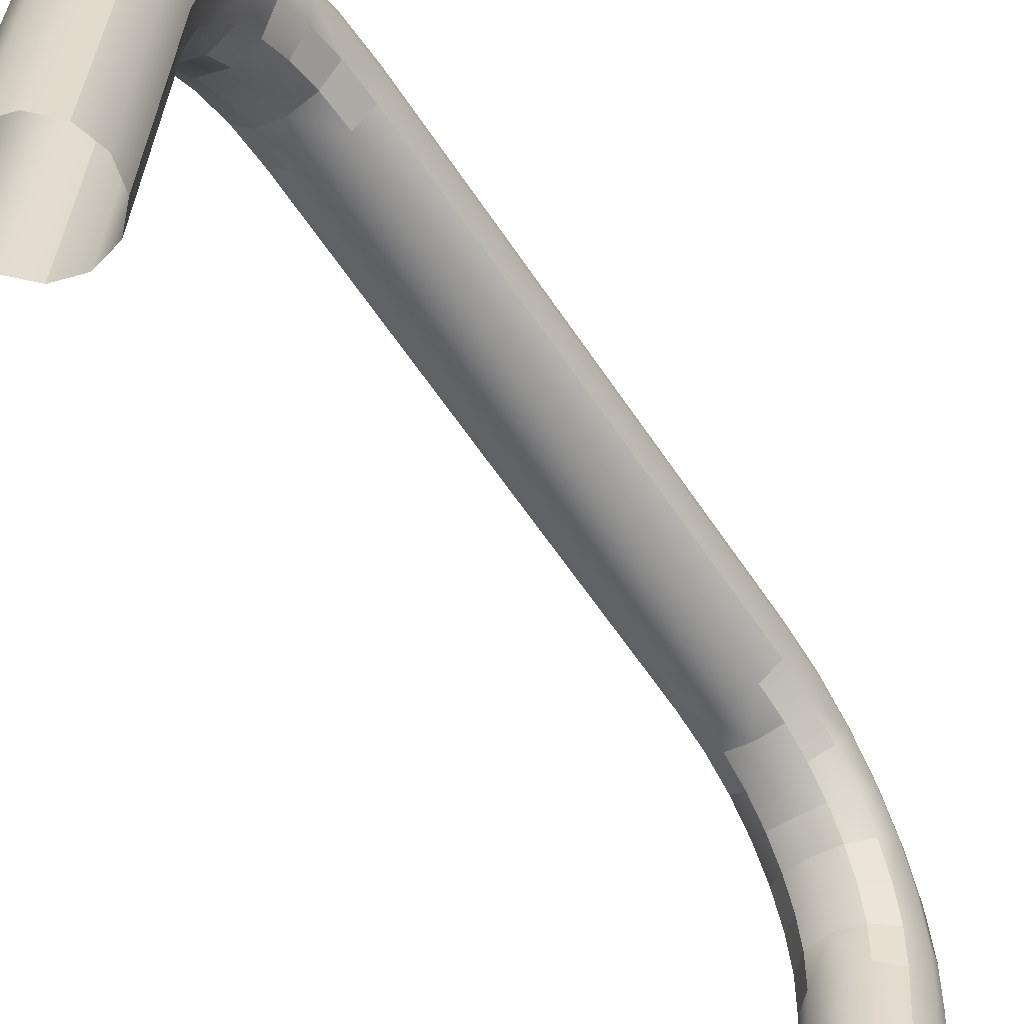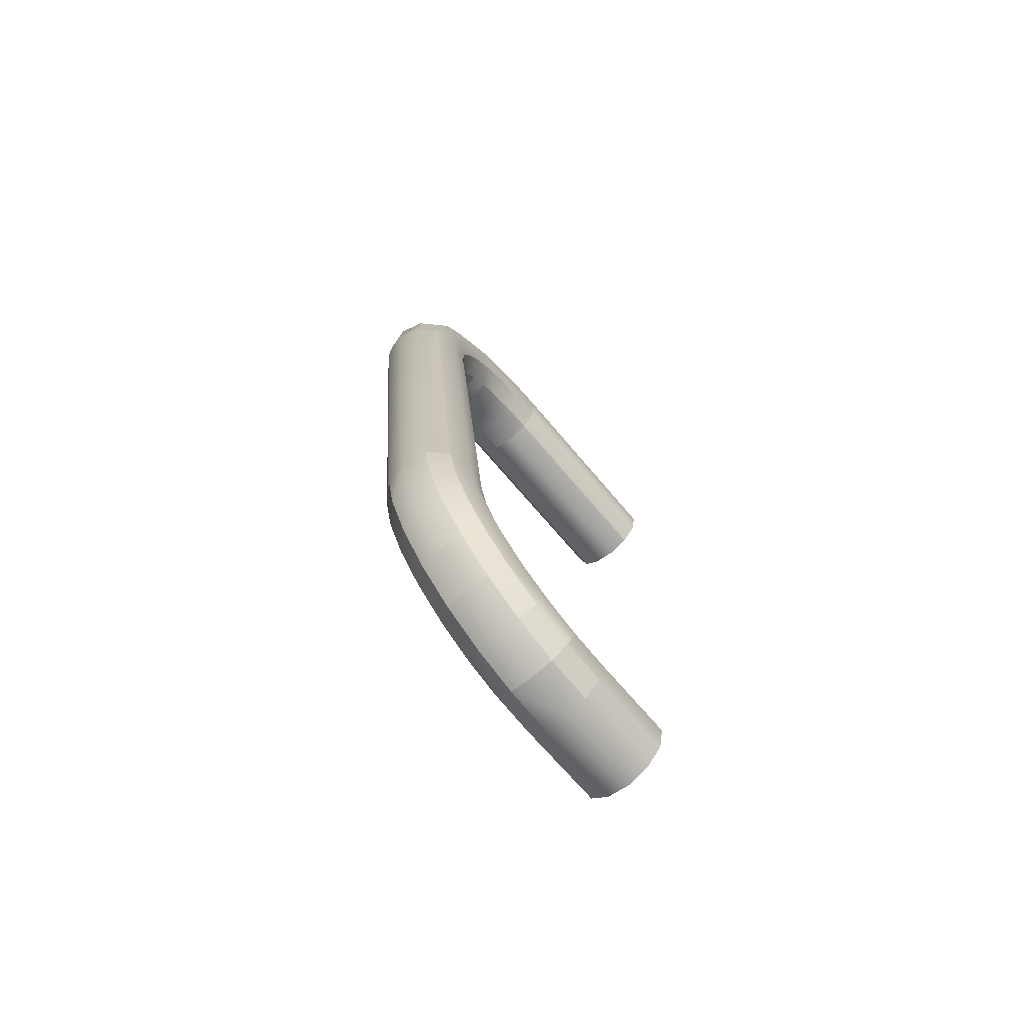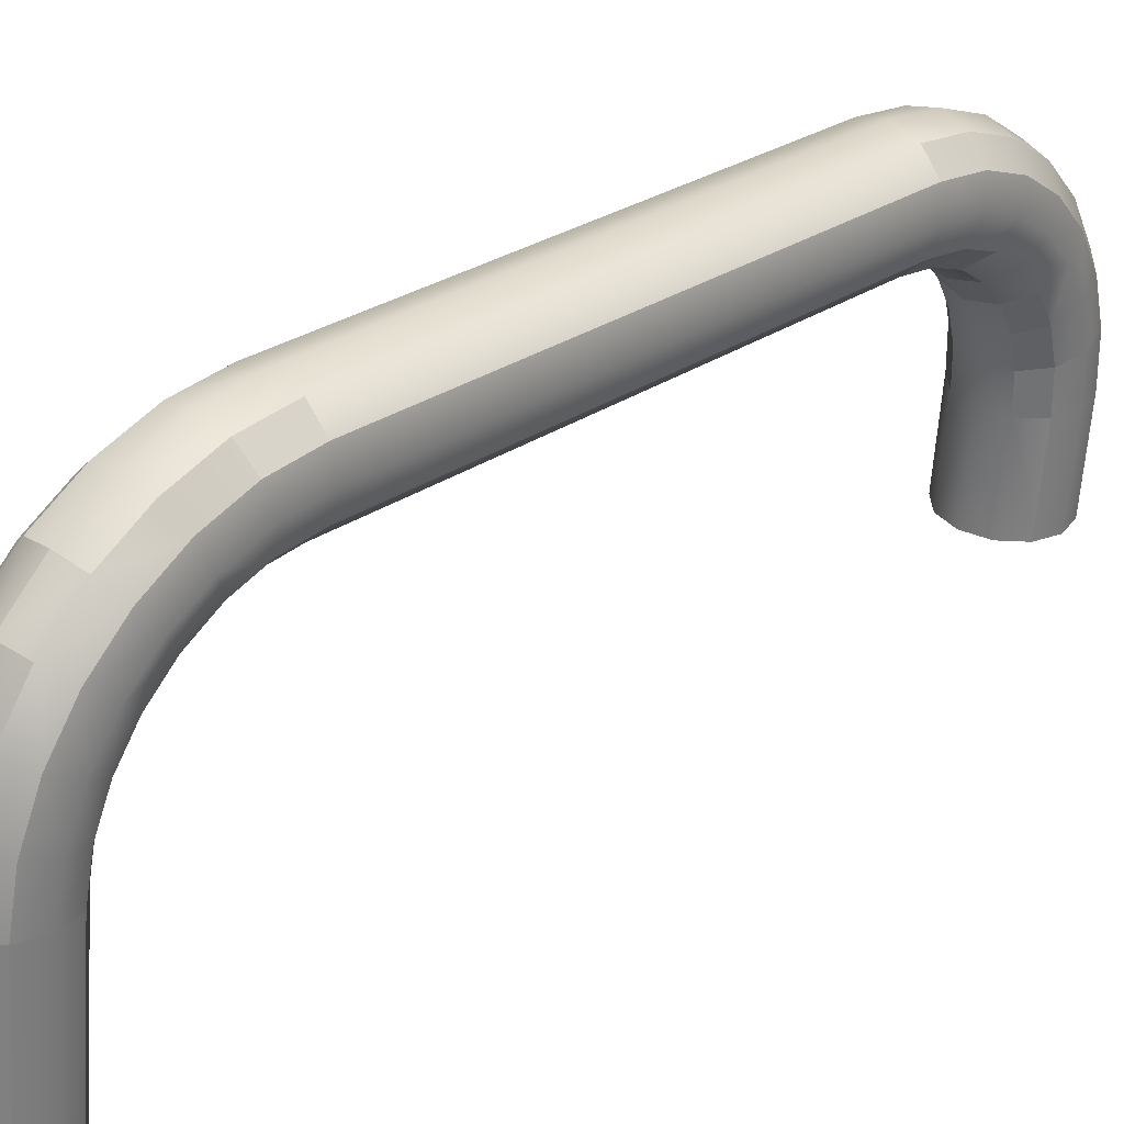
<metadata>
{"format":"obj","ext":"obj","renderer":"f3d","projection":"perspective","resolution":1024,"background":"white","views":[{"elev":-52.4,"azim":33.3,"up":"+Y"},{"elev":-74.1,"azim":-140.2,"up":"+Z"},{"elev":34.1,"azim":42.8,"up":"+Y"}]}
</metadata>
<code>
o SM_Handle_Door2
v 0.006928 0.01828 0.04347
v 0.004 0.01674 0.0375
v 0.006928 0.01966 0.03788
v 0.004 0.01551 0.04245
v 0.004 0.03069 0.03121
v 0.006928 0.02765 0.03891
v 0.006928 0.02776 0.03134
v 0.004 0.03057 0.03929
v 0.006928 0.01975 0.03169
v 0.004 0.01674 0.0375
v 0.004 0.01682 0.03181
v 0.006928 0.01966 0.03788
v -0.006928 0.01975 0.03169
v -0.004 0.01674 0.0375
v -0.006928 0.01966 0.03788
v -0.004 0.01682 0.03181
v -0.004 0.03069 0.03121
v -0.006928 0.02765 0.03891
v -0.004 0.03057 0.03929
v -0.006928 0.02776 0.03134
v 0.004 -0.001578 -0.06465
v 0.004 -0.006073 -0.06691
v 0.006928 2.5e-05 -0.06713
v 0.006928 -0.00505 -0.06968
v -0.004 -0.006073 -0.06691
v -0.006928 2.5e-05 -0.06713
v -0.006928 -0.00505 -0.06968
v -0.004 -0.001578 -0.06465
v 0.006928 -0.01064 -0.07106
v 0.006928 -0.00505 -0.06968
v 0.004 -0.01102 -0.06814
v 0.004 -0.006073 -0.06691
v -0.006928 -0.00505 -0.06968
v -0.004 -0.01102 -0.06814
v -0.004 -0.006073 -0.06691
v -0.006928 -0.01064 -0.07106
v 0.004 -0.01731 -0.08209
v 0.006928 -0.00961 -0.07905
v 0.006928 -0.01718 -0.07916
v 0.004 -0.009232 -0.08197
v 0.006928 -0.01684 -0.07115
v 0.004 -0.01102 -0.06814
v 0.004 -0.01671 -0.06822
v 0.006928 -0.01064 -0.07106
v -0.006928 -0.01064 -0.07106
v -0.006928 -0.01684 -0.07115
v -0.004 -0.01102 -0.06814
v -0.004 -0.01671 -0.06822
v -0.004 -0.009232 -0.08197
v -0.004 -0.01731 -0.08209
v -0.006928 -0.00961 -0.07905
v -0.006928 -0.01718 -0.07916
v 0.006928 -0.03974 0.07194
v 0.006928 -0.002312 0.06816
v 0.004 -0.03945 0.07485
v 0.004 -0.001851 0.07106
v -0 -0.03934 0.07592
v -0 -0.001682 0.07212
v -0.004 -0.001851 0.07106
v -0.004 -0.03945 0.07485
v -0.006928 -0.002312 0.06816
v -0.006928 -0.03974 0.07194
v 0.006928 -0.04055 0.06398
v 0.006928 -0.003573 0.06025
v 0.008 -0.04015 0.06796
v 0.008 -0.002943 0.0642
v 0.006928 -0.03974 0.07194
v 0.006928 -0.002312 0.06816
v 0.006928 -0.003573 0.06025
v 0.006928 -0.04055 0.06398
v 0.004 -0.004034 0.05735
v 0.004 -0.04084 0.06107
v -0 -0.004204 0.05629
v -0 -0.04095 0.06
v -0.004 -0.04084 0.06107
v -0.004 -0.004034 0.05735
v 0.004 -0.009232 -0.08197
v 0.004 -0.001233 -0.07999
v 0.006928 -0.00961 -0.07905
v 0.006928 -0.002256 -0.07723
v 0.008 -0.01013 -0.07506
v 0.008 -0.003653 -0.07345
v 0.006928 -0.01064 -0.07106
v 0.006928 0.004404 -0.07388
v 0.006928 -0.00505 -0.06968
v 0.008 0.002215 -0.0705
v 0.006928 2.5e-05 -0.06713
v 0.008 0.007279 -0.06637
v 0.006928 0.01015 -0.06919
v 0.006928 0.004409 -0.06355
v 0.004 0.002307 -0.06148
v 0.004 -0.001578 -0.06465
v 0.004 0.00542 -0.05753
v 0.006928 0.007924 -0.05908
v 0.008 0.01134 -0.06121
v 0.006928 0.0104 -0.05388
v 0.006928 0.01476 -0.06333
v 0.008 0.01421 -0.05518
v 0.006928 0.01802 -0.05649
v 0.006928 0.01964 -0.04909
v 0.008 0.01568 -0.04846
v 0.006928 0.01172 -0.04783
v 0.006928 0.02776 0.03134
v 0.008 0.02375 0.03151
v 0.006928 0.01975 0.03169
v 0.006928 0.01966 0.03788
v 0.008 0.02365 0.0384
v 0.006928 0.02765 0.03891
v 0.006928 0.02582 0.04627
v 0.008 0.02205 0.04487
v 0.006928 0.01828 0.04347
v 0.006928 0.02247 0.05293
v 0.008 0.0191 0.05074
v 0.006928 0.01778 0.05867
v 0.006928 0.01572 0.04855
v 0.004 0.01551 0.04245
v 0.004 0.01325 0.04695
v 0.008 0.01496 0.0558
v 0.006928 0.01214 0.05293
v 0.006928 0.007681 0.05645
v 0.008 0.009804 0.05987
v 0.006928 0.01193 0.06329
v 0.006928 0.002477 0.05892
v 0.008 0.003782 0.06273
v 0.006928 0.005086 0.06654
v 0.006928 -0.002312 0.06816
v 0.008 -0.002943 0.0642
v 0.006928 -0.003573 0.06025
v -0.006928 -0.04055 0.06398
v -0.004 -0.004034 0.05735
v -0.004 -0.04084 0.06107
v -0.006928 -0.003573 0.06025
v -0.008 -0.04015 0.06796
v -0.008 -0.002943 0.0642
v -0.006928 -0.03974 0.07194
v -0.006928 -0.002312 0.06816
v 0.004 0.02859 0.04729
v 0.006928 0.02765 0.03891
v 0.004 0.03057 0.03929
v 0.006928 0.02582 0.04627
v 0.004 0.02495 0.05453
v 0.006928 0.02247 0.05293
v -0 0.0206 0.06154
v -0 0.02585 0.05512
v 0.004 0.01985 0.06077
v 0.006928 0.01778 0.05867
v 0.006928 0.01193 0.06329
v 0.004 0.01348 0.06579
v 0.006928 0.005086 0.06654
v 0.004 0.006041 0.06933
v 0.004 -0.001851 0.07106
v 0.006928 -0.002312 0.06816
v -0.004 0.01674 0.0375
v -0.006928 0.01828 0.04347
v -0.006928 0.01966 0.03788
v -0.004 0.01551 0.04245
v -0.006928 0.01572 0.04855
v -0.004 0.01325 0.04695
v -0.006928 0.01214 0.05293
v -0.004 0.01008 0.05083
v -0 0.01235 0.04636
v -0 0.009323 0.05006
v -0.004 0.006127 0.05394
v -0.006928 0.007681 0.05645
v -0.004 0.001523 0.05613
v -0.006928 0.002477 0.05892
v -0.006928 -0.003573 0.06025
v -0.004 -0.004034 0.05735
v -0.006928 0.02765 0.03891
v -0.004 0.02859 0.04729
v -0.004 0.03057 0.03929
v -0.006928 0.02582 0.04627
v -0.004 0.02495 0.05453
v -0.006928 0.02247 0.05293
v -0 0.0206 0.06154
v -0 0.02585 0.05512
v -0.004 0.01985 0.06077
v -0.006928 0.01778 0.05867
v -0.006928 0.01193 0.06329
v -0.004 0.01348 0.06579
v -0.006928 0.005086 0.06654
v -0.004 0.006041 0.06933
v -0.004 -0.001851 0.07106
v -0.006928 -0.002312 0.06816
v -0.006928 -0.00961 -0.07905
v -0.004 -0.001233 -0.07999
v -0.004 -0.009232 -0.08197
v -0.006928 -0.002256 -0.07723
v -0.008 -0.01013 -0.07506
v -0.008 -0.003653 -0.07345
v -0.006928 -0.01064 -0.07106
v -0.006928 0.004404 -0.07388
v -0.006928 -0.00505 -0.06968
v -0.008 0.002215 -0.0705
v -0.006928 2.5e-05 -0.06713
v -0.008 0.007279 -0.06637
v -0.006928 0.01015 -0.06919
v -0.006928 0.004409 -0.06355
v -0.004 -0.001578 -0.06465
v -0.004 0.002307 -0.06148
v -0.004 0.00542 -0.05753
v -0.006928 0.007924 -0.05908
v -0.008 0.01134 -0.06121
v -0.006928 0.01476 -0.06333
v -0.006928 0.0104 -0.05388
v -0.008 0.01421 -0.05518
v -0.006928 0.01802 -0.05649
v -0.006928 0.01964 -0.04909
v -0.008 0.01568 -0.04846
v -0.006928 0.01172 -0.04783
v -0.008 0.02375 0.03151
v -0.006928 0.01975 0.03169
v -0.006928 0.02776 0.03134
v -0.006928 0.01966 0.03788
v -0.008 0.02365 0.0384
v -0.006928 0.02765 0.03891
v -0.006928 0.02582 0.04627
v -0.008 0.02205 0.04487
v -0.006928 0.01828 0.04347
v -0.006928 0.02247 0.05293
v -0.008 0.0191 0.05074
v -0.006928 0.01572 0.04855
v -0.006928 0.01778 0.05867
v -0.008 0.01496 0.0558
v -0.006928 0.01214 0.05293
v -0.006928 0.007681 0.05645
v -0.008 0.009804 0.05987
v -0.006928 0.01193 0.06329
v -0.006928 0.002477 0.05892
v -0.008 0.003782 0.06273
v -0.006928 0.005086 0.06654
v -0.006928 -0.002312 0.06816
v -0.008 -0.002943 0.0642
v -0.006928 -0.003573 0.06025
v 0.004 -0.03274 -0.08053
v 0.006928 -0.01718 -0.07916
v 0.006928 -0.03244 -0.07762
v 0.004 -0.01731 -0.08209
v -0 -0.03284 -0.0816
v -0 -0.01735 -0.08316
v 0.004 -0.009232 -0.08197
v -0 -0.009094 -0.08304
v -0.004 -0.009232 -0.08197
v -0.004 -0.01731 -0.08209
v -0.004 -0.03274 -0.08053
v -0.006928 -0.01718 -0.07916
v -0.006928 -0.03244 -0.07762
v 0.004 -0.004034 0.05735
v 0.004 0.001523 0.05613
v 0.006928 -0.003573 0.06025
v 0.006928 0.002477 0.05892
v 0.006928 0.007681 0.05645
v 0.004 0.006127 0.05394
v 0.006928 0.01214 0.05293
v 0.004 0.01008 0.05083
v 0.006928 0.01572 0.04855
v 0.004 0.01325 0.04695
v -0 0.01235 0.04636
v -0 0.009323 0.05006
v -0.006928 0.02776 0.03134
v -0.004 0.02253 -0.04955
v -0.006928 0.01964 -0.04909
v -0.004 0.03069 0.03121
v -0 0.02359 -0.04972
v -0.004 0.02081 -0.05744
v -0 0.03176 0.03117
v -0.004 0.03057 0.03929
v -0 0.02183 -0.05779
v -0.004 0.01726 -0.06488
v -0 0.03164 0.03943
v -0.004 0.02859 0.04729
v -0 0.01818 -0.06545
v -0.004 0.01225 -0.07125
v -0 0.01302 -0.07201
v 0.004 0.01225 -0.07125
v 0.004 0.01726 -0.06488
v 0.004 0.02081 -0.05744
v 0.004 0.02253 -0.04955
v 0.004 0.03069 0.03121
v 0.006928 0.01964 -0.04909
v 0.006928 0.02776 0.03134
v 0.004 0.03057 0.03929
v 0.004 0.02859 0.04729
v -0 0.0296 0.04766
v 0.004 0.02495 0.05453
v -0.004 0.02495 0.05453
v -0 0.02585 0.05512
v 0.006928 0.01802 -0.05649
v 0.004 0.02253 -0.04955
v 0.006928 0.01964 -0.04909
v 0.004 0.02081 -0.05744
v 0.004 0.01726 -0.06488
v 0.006928 0.01476 -0.06333
v 0.004 0.01225 -0.07125
v 0.006928 0.01015 -0.06919
v 0.004 0.006007 -0.07635
v 0.006928 0.004404 -0.07388
v 0.006928 -0.002256 -0.07723
v 0.004 -0.001233 -0.07999
v 0.004 0.007611 -0.05292
v 0.006928 0.01172 -0.04783
v 0.004 0.008828 -0.04737
v 0.006928 0.0104 -0.05388
v 0.006928 0.007924 -0.05908
v 0.004 0.00542 -0.05753
v -0.006928 0.01172 -0.04783
v -0.004 0.007611 -0.05292
v -0.004 0.008828 -0.04737
v -0.006928 0.0104 -0.05388
v -0.006928 0.007924 -0.05908
v -0.004 0.00542 -0.05753
v -0.004 0.02253 -0.04955
v -0.006928 0.01802 -0.05649
v -0.006928 0.01964 -0.04909
v -0.004 0.02081 -0.05744
v -0.004 0.01726 -0.06488
v -0.006928 0.01476 -0.06333
v -0.004 0.01225 -0.07125
v -0.006928 0.01015 -0.06919
v -0.004 0.006007 -0.07635
v -0.006928 0.004404 -0.07388
v -0.006928 -0.002256 -0.07723
v -0.004 -0.001233 -0.07999
v -0 0.006594 -0.07725
v 0.004 0.01225 -0.07125
v 0.004 0.006007 -0.07635
v -0 0.01302 -0.07201
v -0.004 0.01225 -0.07125
v -0.004 0.006007 -0.07635
v -0 0.001537 -0.06073
v 0.004 -0.001578 -0.06465
v 0.004 0.002307 -0.06148
v -0 -0.002165 -0.06375
v -0.004 -0.001578 -0.06465
v -0.004 0.002307 -0.06148
v 0.008 -0.01013 -0.07506
v 0.006928 -0.01718 -0.07916
v 0.006928 -0.00961 -0.07905
v 0.008 -0.01701 -0.07515
v 0.006928 -0.03244 -0.07762
v 0.006928 -0.01064 -0.07106
v 0.008 -0.03204 -0.07364
v 0.006928 -0.01684 -0.07115
v 0.006928 -0.03164 -0.06966
v -0.006928 -0.00961 -0.07905
v -0.006928 -0.01718 -0.07916
v -0.008 -0.01013 -0.07506
v -0.008 -0.01701 -0.07515
v -0.006928 -0.01064 -0.07106
v -0.006928 -0.03244 -0.07762
v -0.006928 -0.01684 -0.07115
v -0.008 -0.03204 -0.07364
v -0.006928 -0.03164 -0.06966
v -0.006928 0.01975 0.03169
v -0.006928 0.01172 -0.04783
v -0.004 0.01682 0.03181
v -0.004 0.008828 -0.04737
v -0 0.01567 0.03736
v -0.004 0.01674 0.0375
v -0 0.01575 0.03186
v -0 0.00659 -0.05258
v -0.004 0.007611 -0.05292
v 0.004 0.01682 0.03181
v 0.004 0.01674 0.0375
v -0 0.007767 -0.0472
v 0.004 0.008828 -0.04737
v 0.004 0.007611 -0.05292
v 0.006928 0.01172 -0.04783
v 0.006928 0.01975 0.03169
v -0.006928 -0.01684 -0.07115
v -0.006928 -0.03164 -0.06966
v -0.004 -0.01671 -0.06822
v -0.004 -0.03134 -0.06674
v -0 -0.01116 -0.06707
v -0.004 -0.01102 -0.06814
v -0 -0.01666 -0.06715
v -0 -0.03124 -0.06568
v 0.004 -0.03134 -0.06674
v 0.004 -0.01671 -0.06822
v 0.004 -0.01102 -0.06814
v 0.006928 -0.03164 -0.06966
v 0.006928 -0.01684 -0.07115
v 0.004 0.006041 0.06933
v -0 -0.001682 0.07212
v 0.004 -0.001851 0.07106
v -0.004 0.006041 0.06933
v -0.004 -0.001851 0.07106
v -0 0.00639 0.07035
v 0.004 0.01348 0.06579
v -0.004 0.01348 0.06579
v -0 0.01405 0.06671
v 0.004 0.01985 0.06077
v -0.004 0.01985 0.06077
v -0 0.0206 0.06154
v 0.004 0.01008 0.05083
v 0.004 0.006127 0.05394
v -0 0.009323 0.05006
v -0.004 0.006127 0.05394
v -0.004 0.01008 0.05083
v -0 0.005558 0.05303
v 0.004 0.001523 0.05613
v -0.004 0.001523 0.05613
v -0 0.001173 0.05511
v 0.004 -0.004034 0.05735
v -0.004 -0.004034 0.05735
v -0 -0.004204 0.05629
v -0 0.01235 0.04636
v 0.004 0.01551 0.04245
v 0.004 0.01325 0.04695
v -0.004 0.01325 0.04695
v -0.004 0.01551 0.04245
v -0 0.0145 0.04208
v 0.004 0.01674 0.0375
v -0.004 0.01674 0.0375
v -0 0.01567 0.03736
v 0.004 0.002307 -0.06148
v 0.004 0.00542 -0.05753
v -0 0.001537 -0.06073
v -0.004 0.00542 -0.05753
v -0.004 0.002307 -0.06148
v -0 0.004503 -0.05696
v 0.004 0.007611 -0.05292
v -0.004 0.007611 -0.05292
v -0 0.00659 -0.05258
v -0 -0.002165 -0.06375
v 0.004 -0.006073 -0.06691
v 0.004 -0.001578 -0.06465
v -0.004 -0.001578 -0.06465
v -0.004 -0.006073 -0.06691
v -0 -0.006447 -0.0659
v 0.004 -0.01102 -0.06814
v -0.004 -0.01102 -0.06814
v -0 -0.01116 -0.06707
v -0 -0.009094 -0.08304
v 0.004 -0.001233 -0.07999
v 0.004 -0.009232 -0.08197
v -0.004 -0.001233 -0.07999
v -0.004 -0.009232 -0.08197
v -0 -0.000859 -0.081
v 0.004 0.006007 -0.07635
v -0.004 0.006007 -0.07635
v -0 0.006594 -0.07725
f 1 2 3
f 2 1 4
f 5 6 7
f 6 5 8
f 9 10 11
f 10 9 12
f 13 14 15
f 14 13 16
f 17 18 19
f 18 17 20
f 21 22 23
f 24 23 22
f 25 26 27
f 26 25 28
f 29 30 31
f 30 32 31
f 33 34 35
f 34 33 36
f 37 38 39
f 38 37 40
f 41 42 43
f 42 41 44
f 45 46 47
f 47 46 48
f 49 50 51
f 51 50 52
f 53 54 55
f 55 54 56
f 56 57 55
f 57 56 58
f 59 57 58
f 57 59 60
f 61 60 59
f 60 61 62
f 63 64 65
f 65 64 66
f 65 66 67
f 67 66 68
f 69 70 71
f 72 71 70
f 71 72 73
f 74 73 72
f 75 73 74
f 73 75 76
f 77 78 79
f 78 80 79
f 79 80 81
f 80 82 81
f 81 82 83
f 80 84 82
f 82 85 83
f 82 86 85
f 86 82 84
f 86 87 85
f 84 88 86
f 88 84 89
f 86 90 87
f 90 86 88
f 87 91 92
f 91 87 90
f 90 93 91
f 93 90 94
f 88 94 90
f 94 88 95
f 89 95 88
f 95 96 94
f 95 89 97
f 97 98 95
f 96 95 98
f 98 97 99
f 100 98 99
f 101 96 98
f 98 100 101
f 96 101 102
f 103 101 100
f 104 102 101
f 101 103 104
f 102 104 105
f 104 106 105
f 103 107 104
f 106 104 107
f 107 103 108
f 109 107 108
f 110 106 107
f 107 109 110
f 106 110 111
f 109 112 110
f 110 112 113
f 111 110 113
f 112 114 113
f 111 113 115
f 111 115 116
f 116 115 117
f 113 118 115
f 114 118 113
f 118 119 115
f 118 120 119
f 114 121 118
f 120 118 121
f 121 114 122
f 121 123 120
f 122 124 121
f 123 121 124
f 124 122 125
f 126 124 125
f 127 124 126
f 127 123 124
f 128 123 127
f 129 130 131
f 130 129 132
f 133 132 129
f 132 133 134
f 135 134 133
f 134 135 136
f 137 138 139
f 138 137 140
f 137 141 140
f 140 141 142
f 143 141 144
f 141 143 145
f 141 145 142
f 145 146 142
f 145 147 146
f 147 145 148
f 148 149 147
f 149 148 150
f 151 149 150
f 152 149 151
f 153 154 155
f 154 153 156
f 156 157 154
f 157 156 158
f 158 159 157
f 159 158 160
f 161 160 158
f 160 161 162
f 160 163 159
f 164 159 163
f 163 165 164
f 165 166 164
f 165 167 166
f 167 165 168
f 169 170 171
f 170 169 172
f 172 173 170
f 173 172 174
f 173 175 176
f 175 173 177
f 174 177 173
f 177 174 178
f 178 179 177
f 180 177 179
f 179 181 180
f 181 182 180
f 181 183 182
f 183 181 184
f 185 186 187
f 186 185 188
f 189 188 185
f 188 189 190
f 191 190 189
f 190 192 188
f 190 191 193
f 193 194 190
f 192 190 194
f 194 193 195
f 194 196 192
f 196 197 192
f 195 198 194
f 198 196 194
f 199 200 195
f 200 198 195
f 200 201 198
f 198 201 202
f 196 198 202
f 196 203 197
f 196 202 203
f 197 203 204
f 205 203 202
f 206 204 203
f 203 205 206
f 204 206 207
f 206 208 207
f 205 209 206
f 208 206 209
f 209 205 210
f 211 208 209
f 210 211 209
f 211 210 212
f 208 211 213
f 214 211 212
f 215 213 211
f 211 214 215
f 213 215 216
f 215 217 216
f 214 218 215
f 217 215 218
f 218 214 219
f 218 220 217
f 219 221 218
f 220 218 221
f 221 219 222
f 221 223 220
f 222 224 221
f 223 221 224
f 224 222 225
f 226 224 225
f 224 227 223
f 226 227 224
f 228 223 227
f 226 229 227
f 227 230 228
f 229 230 227
f 230 231 228
f 230 232 231
f 232 230 233
f 229 233 230
f 233 229 234
f 235 236 237
f 236 235 238
f 239 238 235
f 238 239 240
f 240 241 238
f 241 240 242
f 240 243 242
f 243 240 244
f 239 244 240
f 244 239 245
f 245 246 244
f 246 245 247
f 248 249 250
f 250 249 251
f 249 252 251
f 252 249 253
f 253 254 252
f 254 253 255
f 256 254 257
f 254 255 257
f 257 255 258
f 255 259 258
f 260 261 262
f 261 260 263
f 263 264 261
f 264 265 261
f 264 263 266
f 267 266 263
f 265 264 268
f 268 269 265
f 266 267 270
f 271 270 267
f 269 268 272
f 272 273 269
f 273 272 274
f 272 275 274
f 275 272 276
f 268 276 272
f 276 268 277
f 264 277 268
f 277 264 278
f 264 279 278
f 279 264 266
f 279 280 278
f 280 279 281
f 266 282 279
f 282 266 270
f 270 283 282
f 283 270 284
f 270 271 284
f 284 285 283
f 286 284 271
f 285 284 287
f 284 286 287
f 288 289 290
f 289 288 291
f 288 292 291
f 292 288 293
f 293 294 292
f 294 293 295
f 295 296 294
f 296 295 297
f 297 298 296
f 299 296 298
f 300 301 302
f 301 300 303
f 300 304 303
f 304 300 305
f 306 307 308
f 307 306 309
f 310 307 309
f 307 310 311
f 312 313 314
f 313 312 315
f 316 313 315
f 313 316 317
f 318 317 316
f 319 317 318
f 319 318 320
f 321 319 320
f 320 322 321
f 322 320 323
f 324 325 326
f 325 324 327
f 324 328 327
f 328 324 329
f 330 331 332
f 331 330 333
f 333 330 334
f 330 335 334
f 336 337 338
f 337 336 339
f 339 340 337
f 341 339 336
f 340 339 342
f 339 341 343
f 343 342 339
f 342 343 344
f 345 346 347
f 347 346 348
f 347 348 349
f 346 350 348
f 349 348 351
f 348 350 352
f 348 352 351
f 351 352 353
f 354 355 356
f 357 356 355
f 358 359 356
f 356 357 360
f 360 358 356
f 361 357 362
f 363 358 360
f 358 363 364
f 365 360 357
f 357 361 365
f 360 365 363
f 366 365 361
f 366 363 365
f 367 366 361
f 368 363 366
f 363 368 369
f 370 371 372
f 373 372 371
f 374 375 372
f 372 373 376
f 376 374 372
f 377 376 373
f 378 376 377
f 379 374 376
f 376 378 379
f 374 379 380
f 381 379 378
f 379 381 382
f 383 384 385
f 384 386 387
f 384 383 388
f 386 384 388
f 389 388 383
f 388 390 386
f 388 389 391
f 390 388 391
f 392 391 389
f 391 393 390
f 391 392 394
f 393 391 394
f 395 396 397
f 397 398 399
f 396 400 397
f 398 397 400
f 396 401 400
f 400 402 398
f 401 403 400
f 402 400 403
f 401 404 403
f 403 405 402
f 404 406 403
f 405 403 406
f 407 408 409
f 407 410 411
f 408 407 412
f 412 407 411
f 412 413 408
f 412 411 414
f 413 412 415
f 415 412 414
f 416 417 418
f 418 419 420
f 417 421 418
f 419 418 421
f 417 422 421
f 421 423 419
f 422 424 421
f 423 421 424
f 425 426 427
f 425 428 429
f 426 425 430
f 430 425 429
f 430 431 426
f 430 429 432
f 431 430 433
f 433 430 432
f 434 435 436
f 437 434 438
f 435 434 439
f 434 437 439
f 439 440 435
f 441 439 437
f 440 439 442
f 439 441 442

</code>
